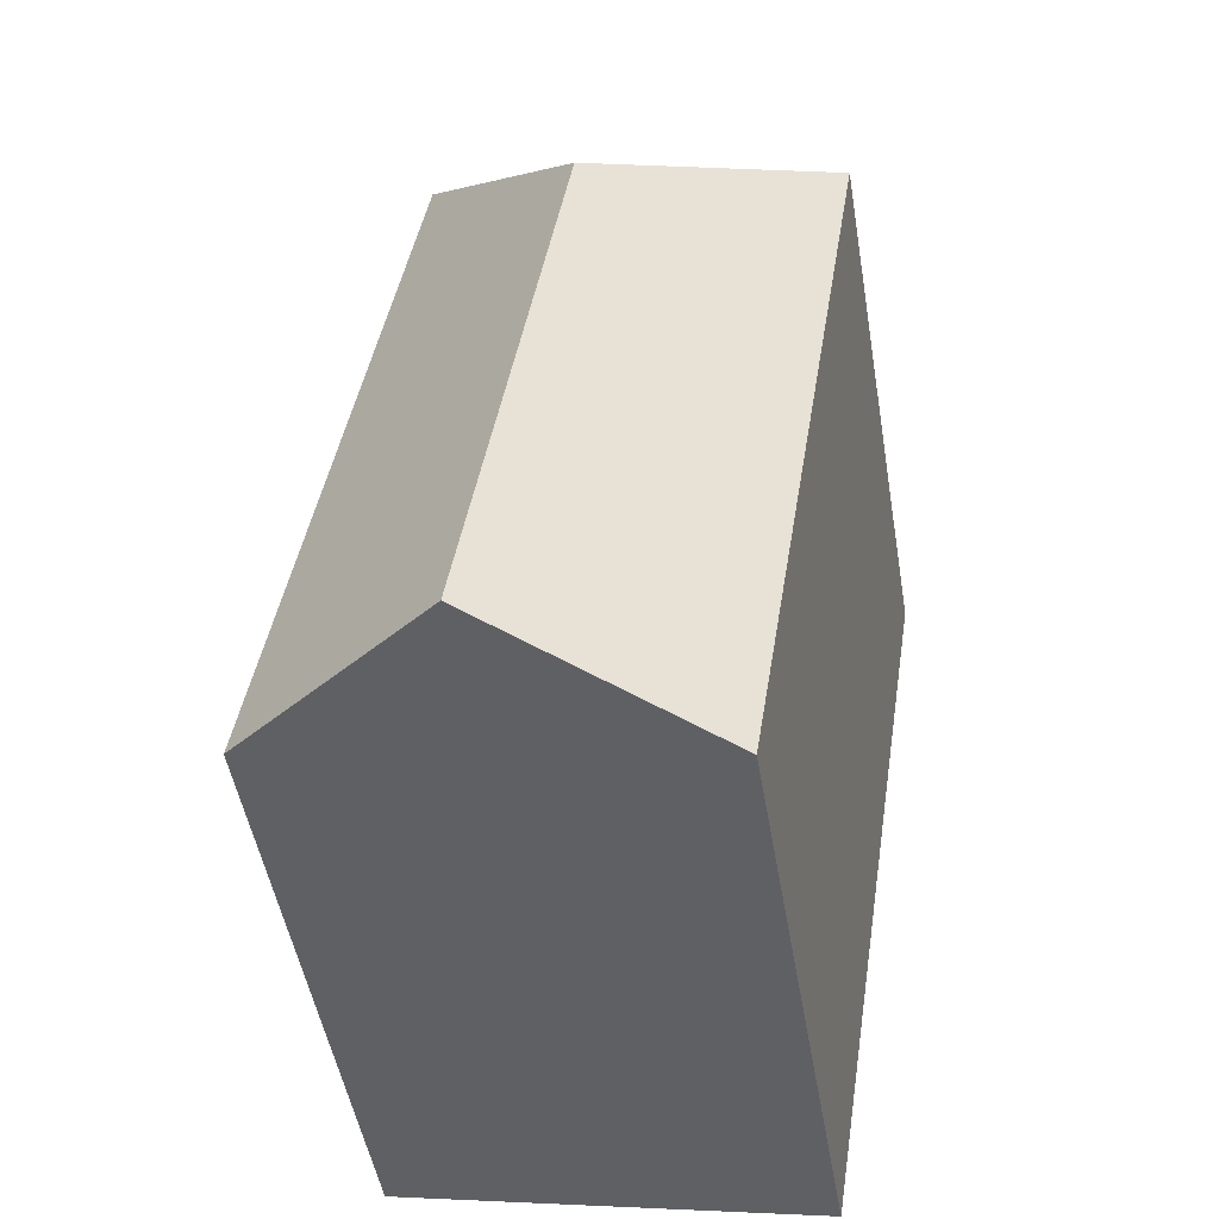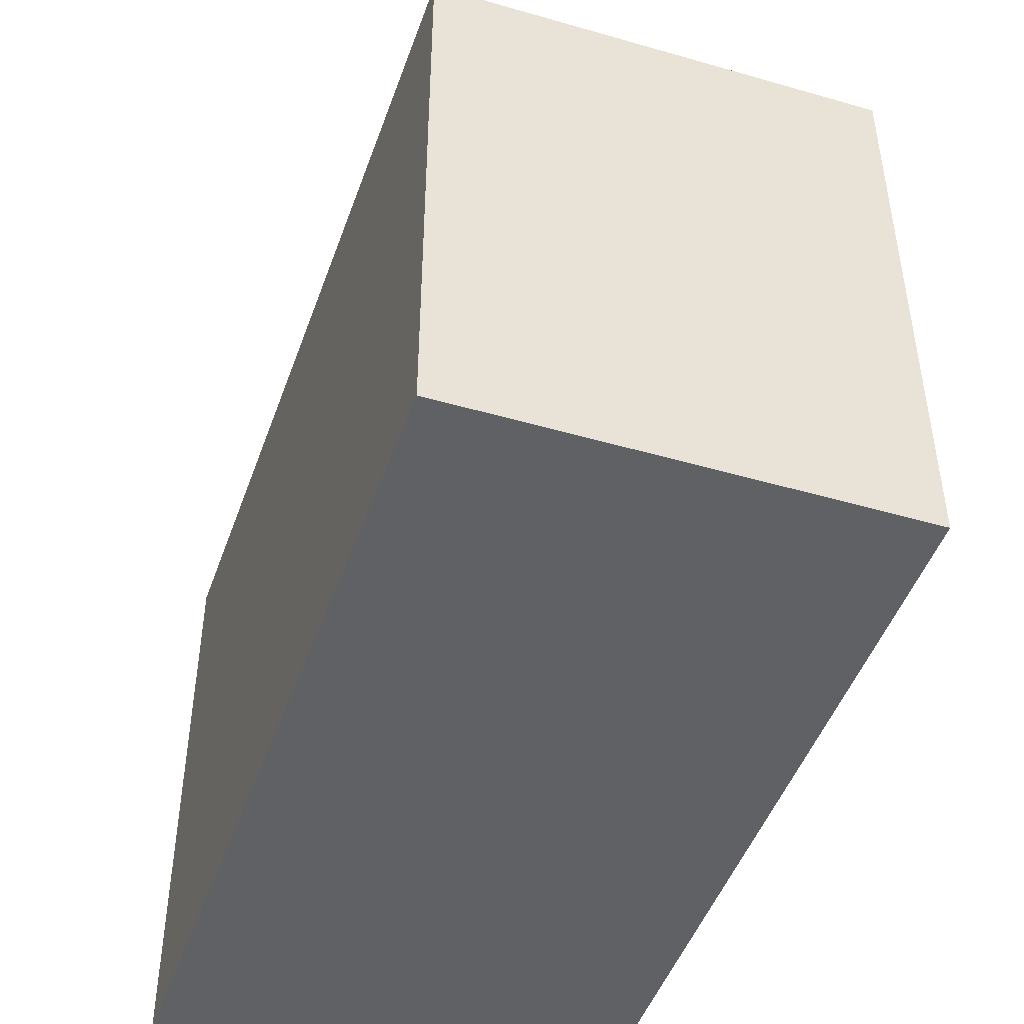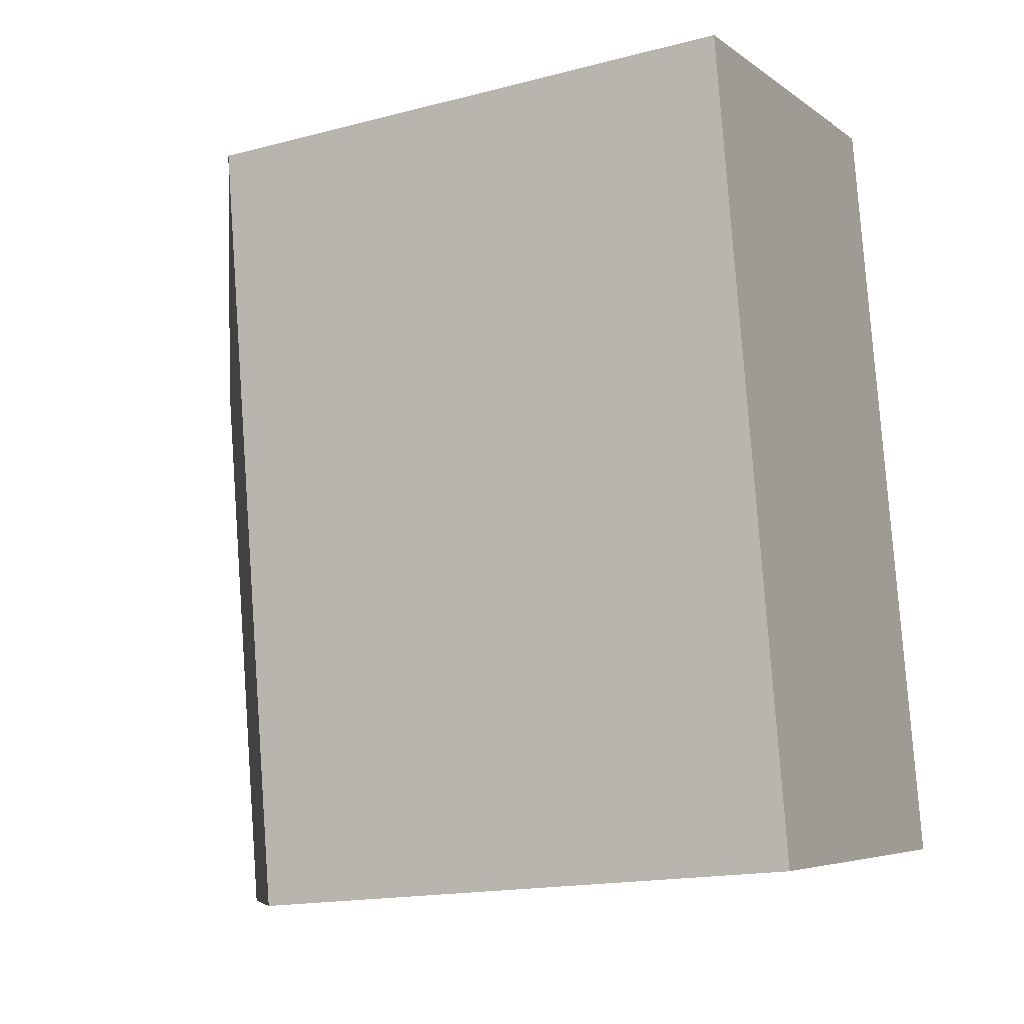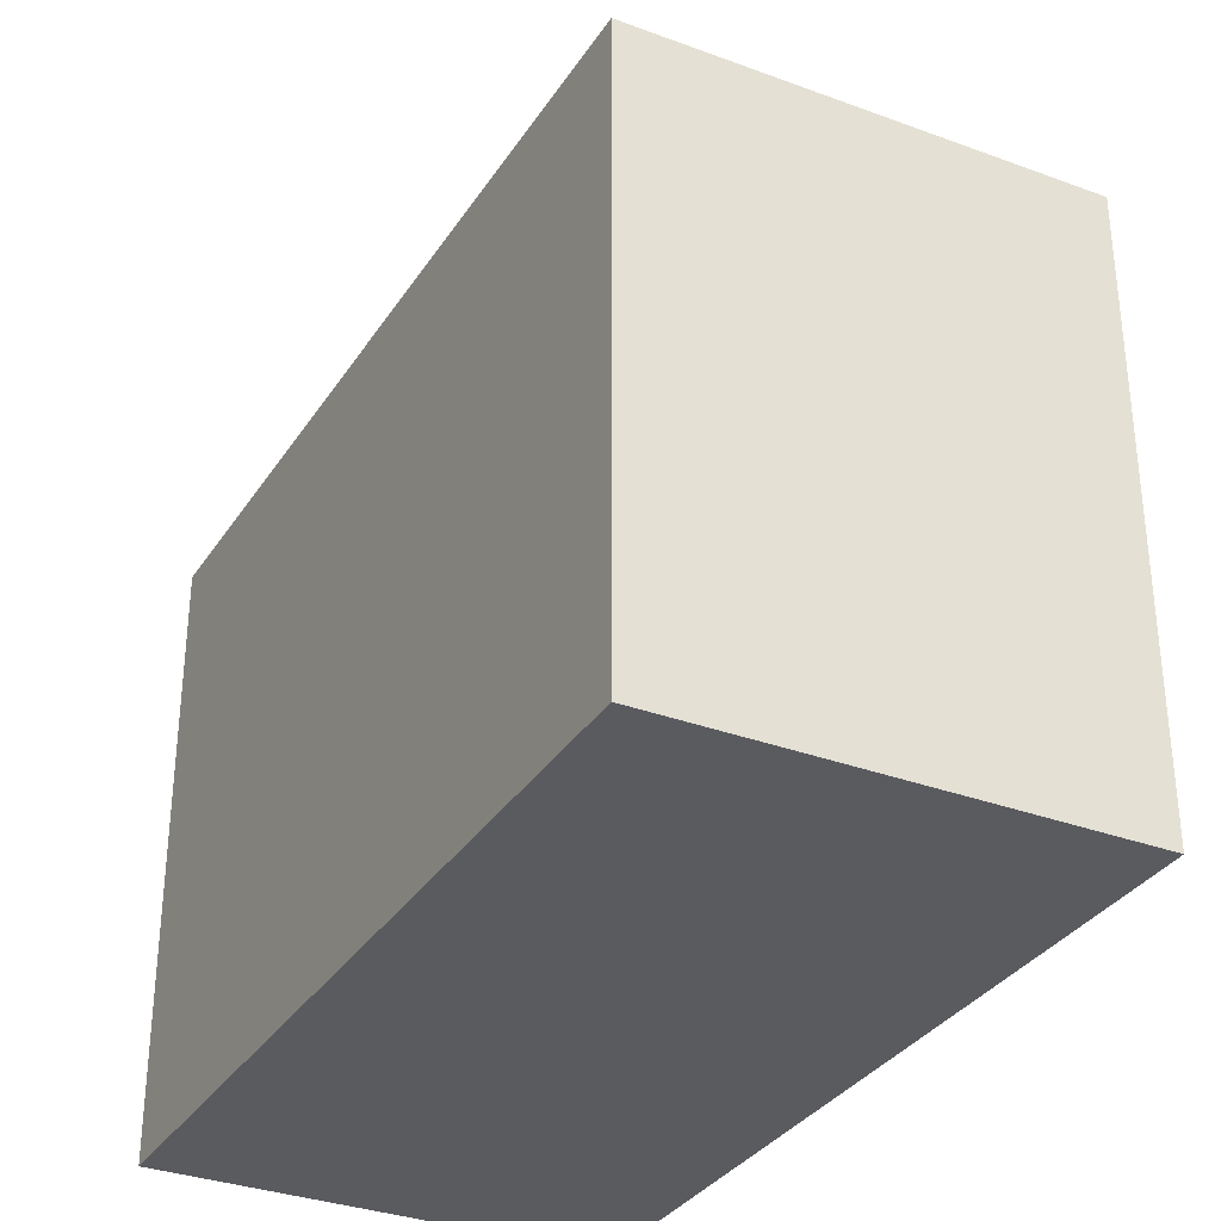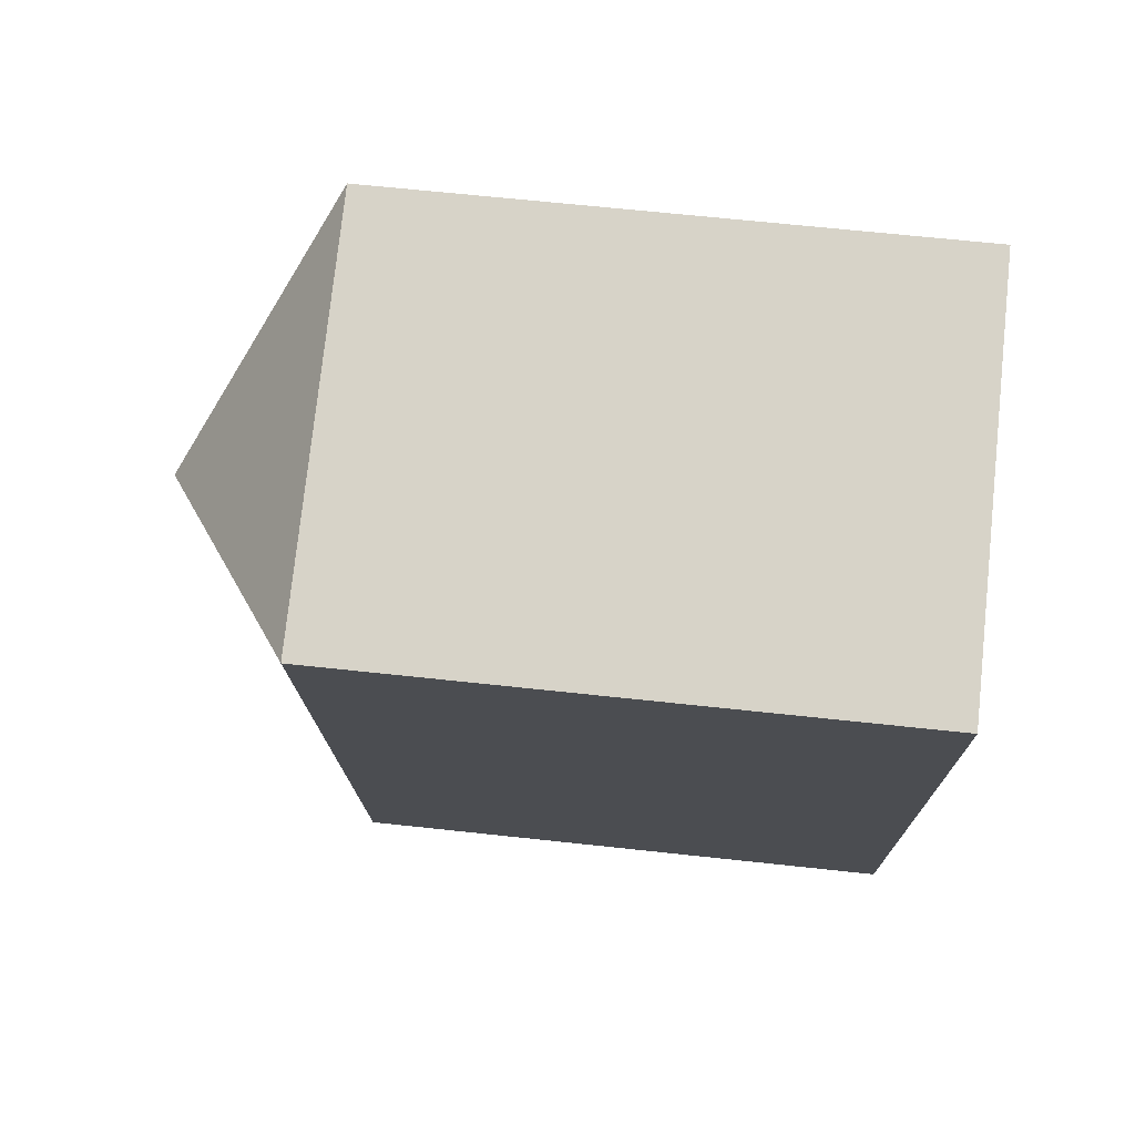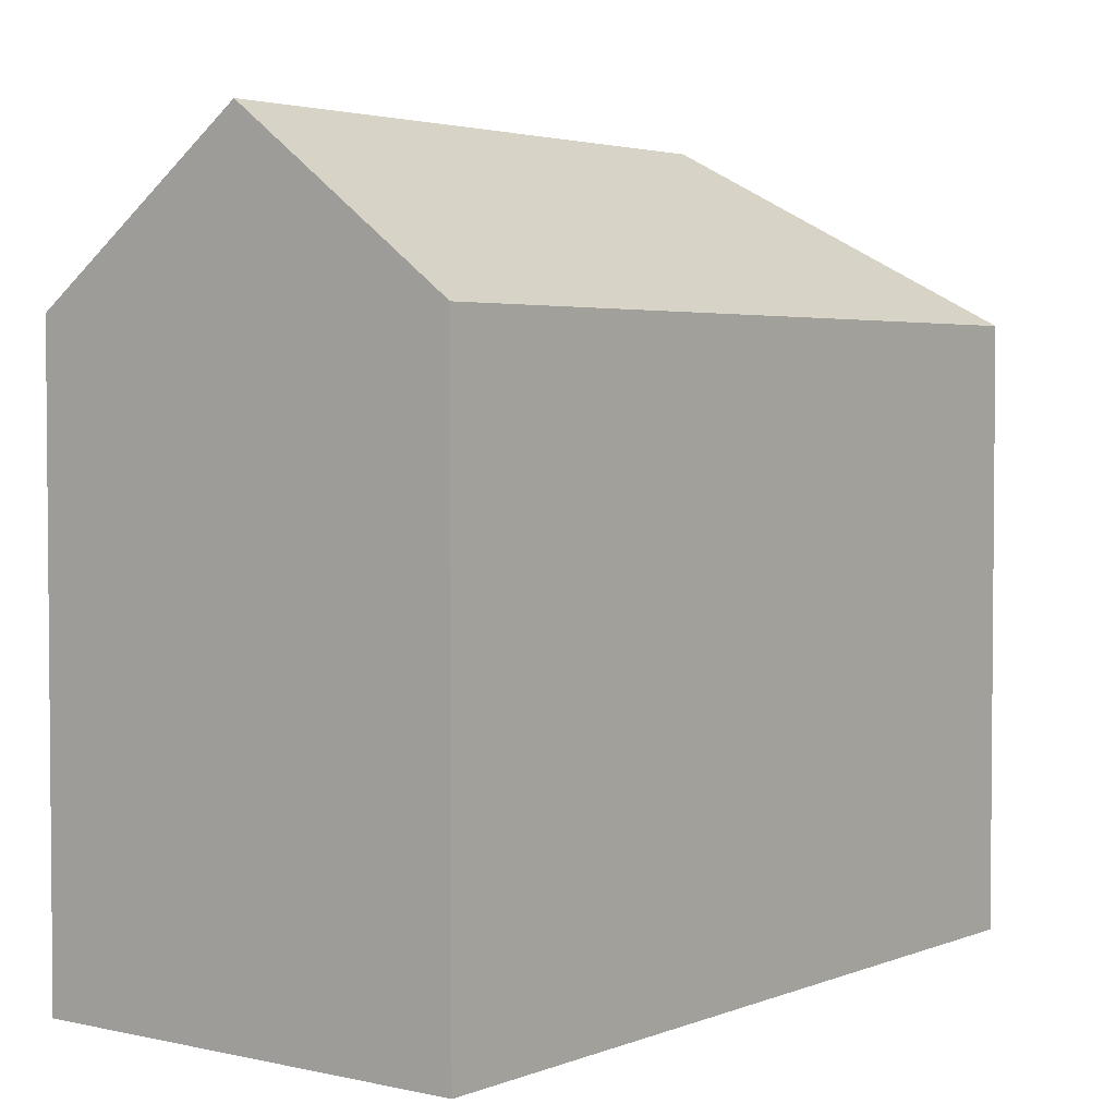
<metadata>
{"format":"obj","ext":"obj","renderer":"f3d","projection":"perspective","resolution":1024,"background":"white","views":[{"elev":-49.6,"azim":-170.4,"up":"+Z"},{"elev":-47.6,"azim":-28.1,"up":"+Y"},{"elev":-17.0,"azim":-62.5,"up":"+Z"},{"elev":-33.3,"azim":-37.0,"up":"+Y"},{"elev":65.9,"azim":-83.8,"up":"+Z"},{"elev":3.2,"azim":-151.9,"up":"+Y"}]}
</metadata>
<code>
v  7.323 22 -5.223
v  0.0003686 17.26 -0.0005471
v  12.65 17.26 2.245
v  10.12 22 -23
v  3.796 17.26 -24.13
v  16.44 17.26 -21.88
v  12.65 -1.375e-16 2.245
v  0 0 0
v  3.795 1.477e-15 -24.13
v  16.44 1.34e-15 -21.88
g defaultobject
f 1 2 3
f 4 2 1
f 2 4 5
f 6 1 3
f 1 6 4
f 7 2 8
f 2 7 3
f 2 9 8
f 9 2 5
f 5 10 9
f 10 5 6
f 6 5 4
f 10 3 7
f 3 10 6
f 8 10 7
f 10 8 9

</code>
